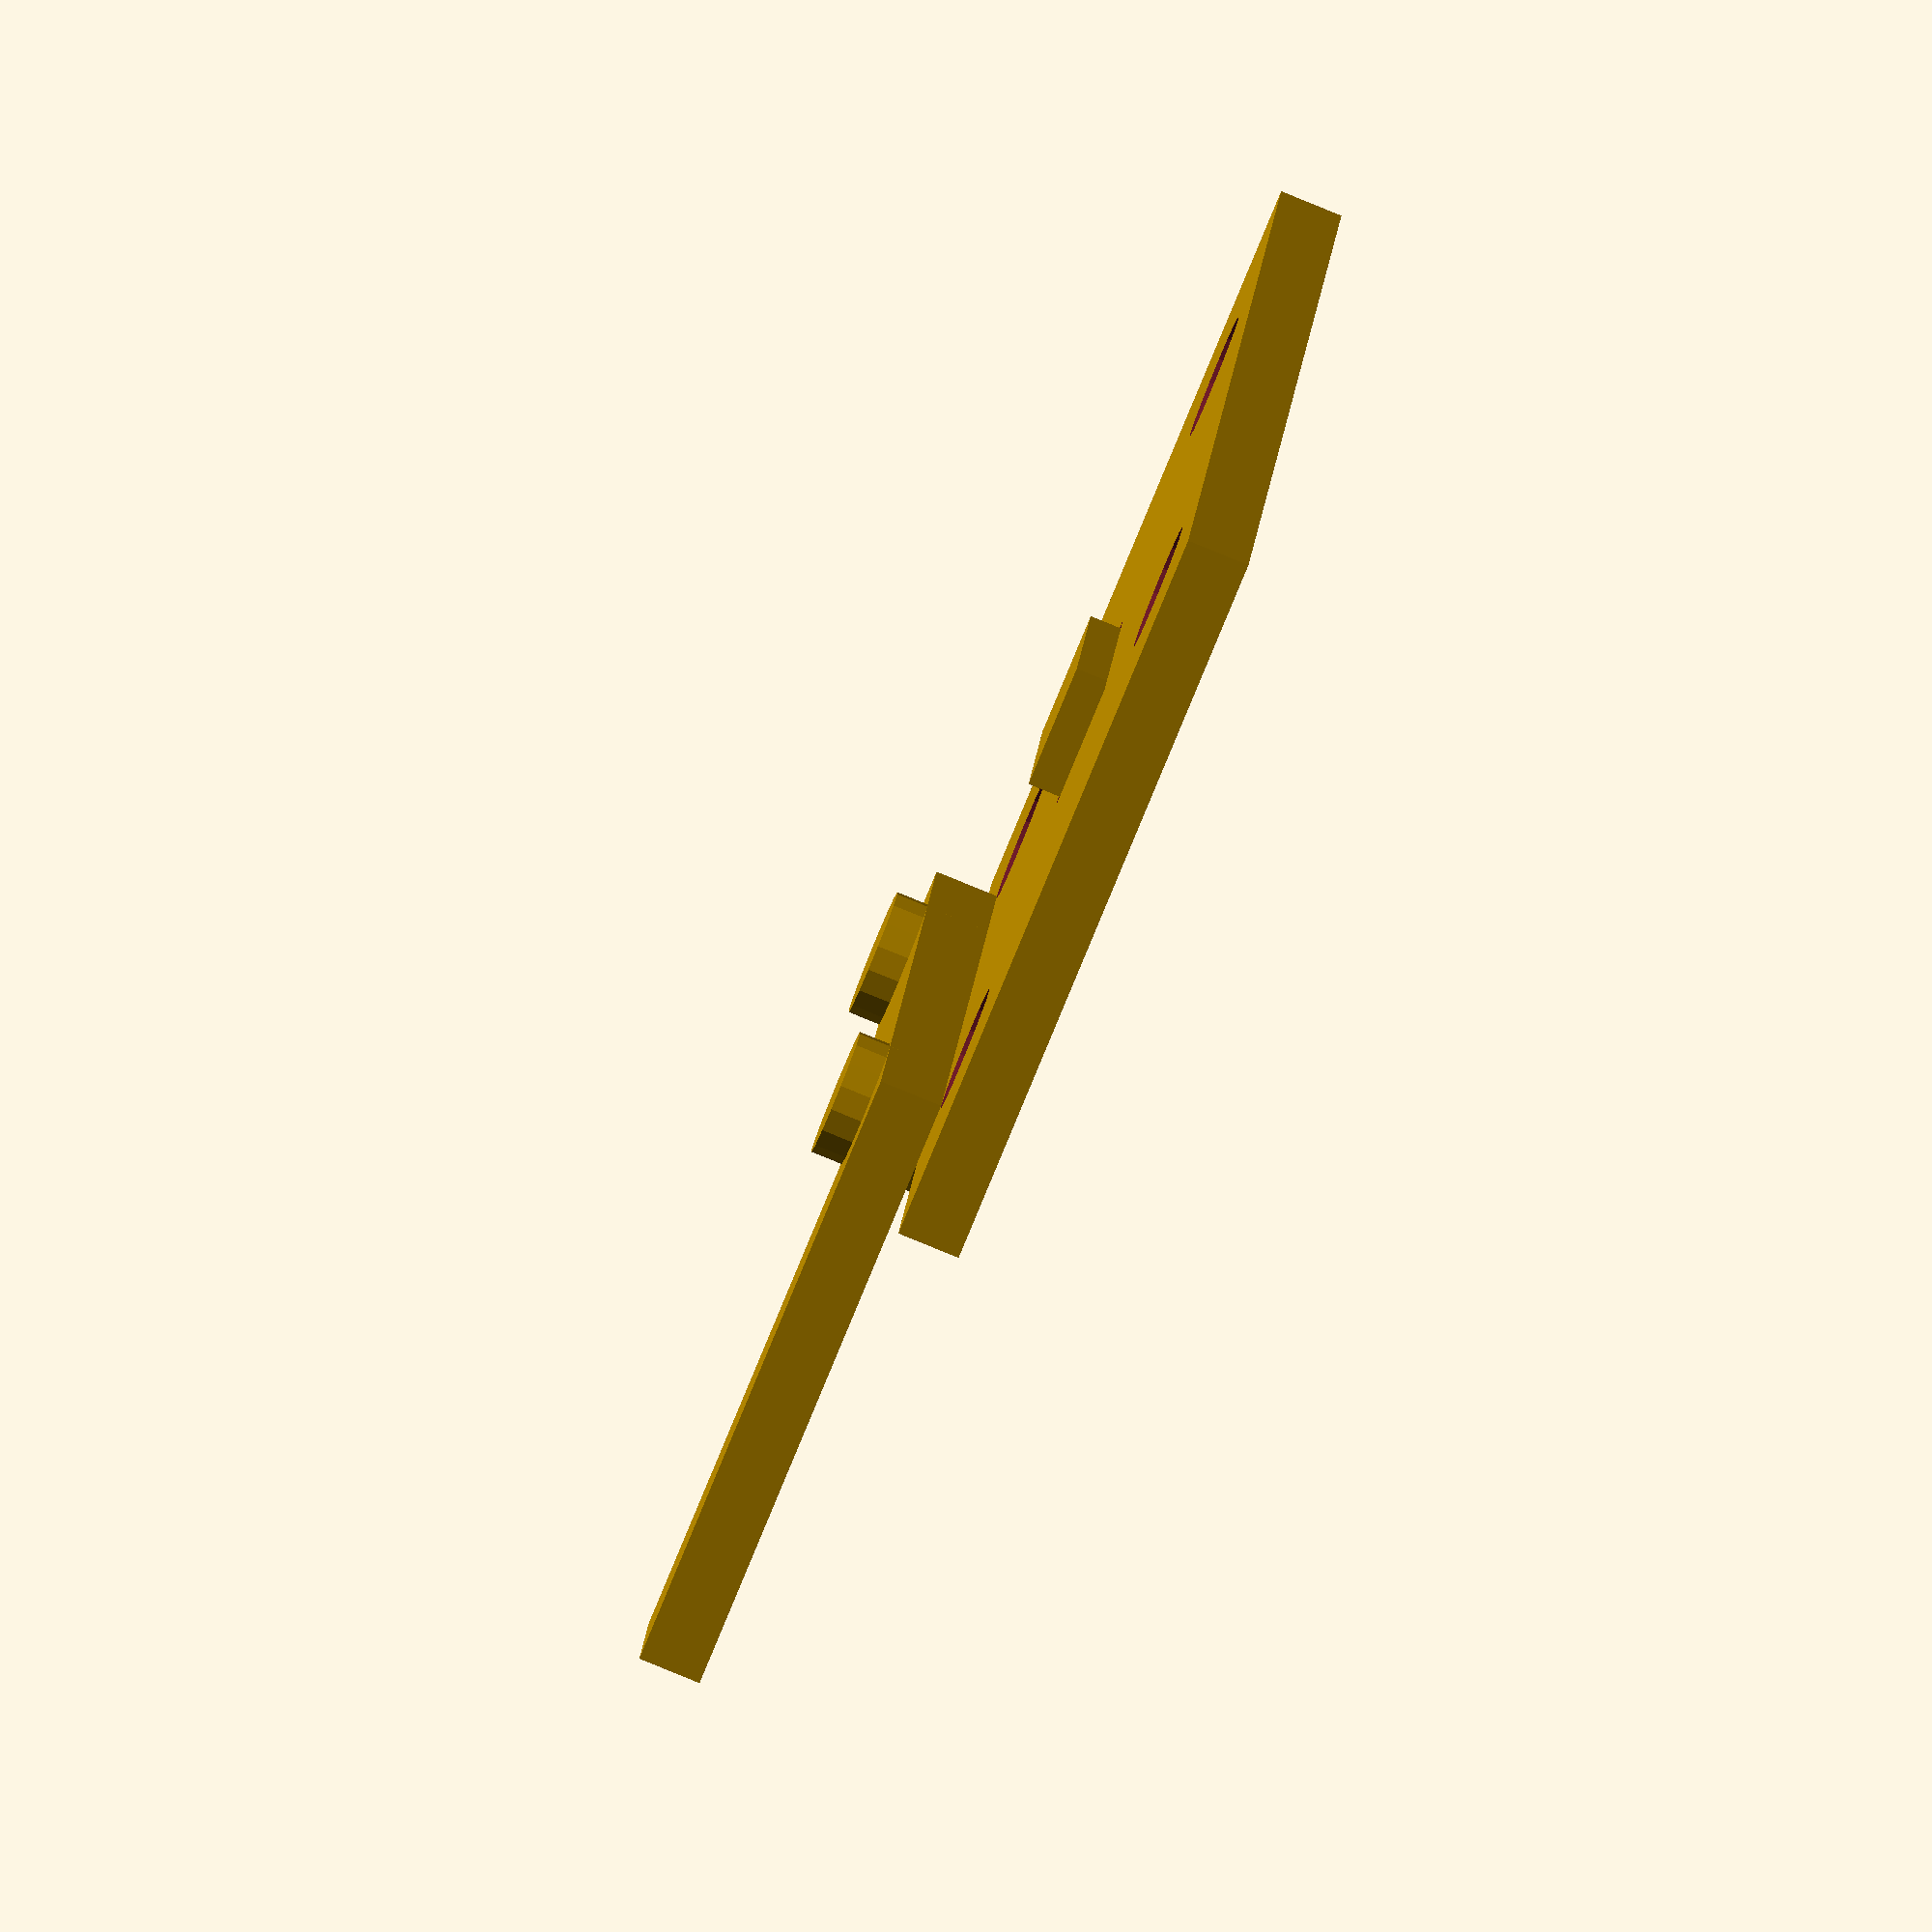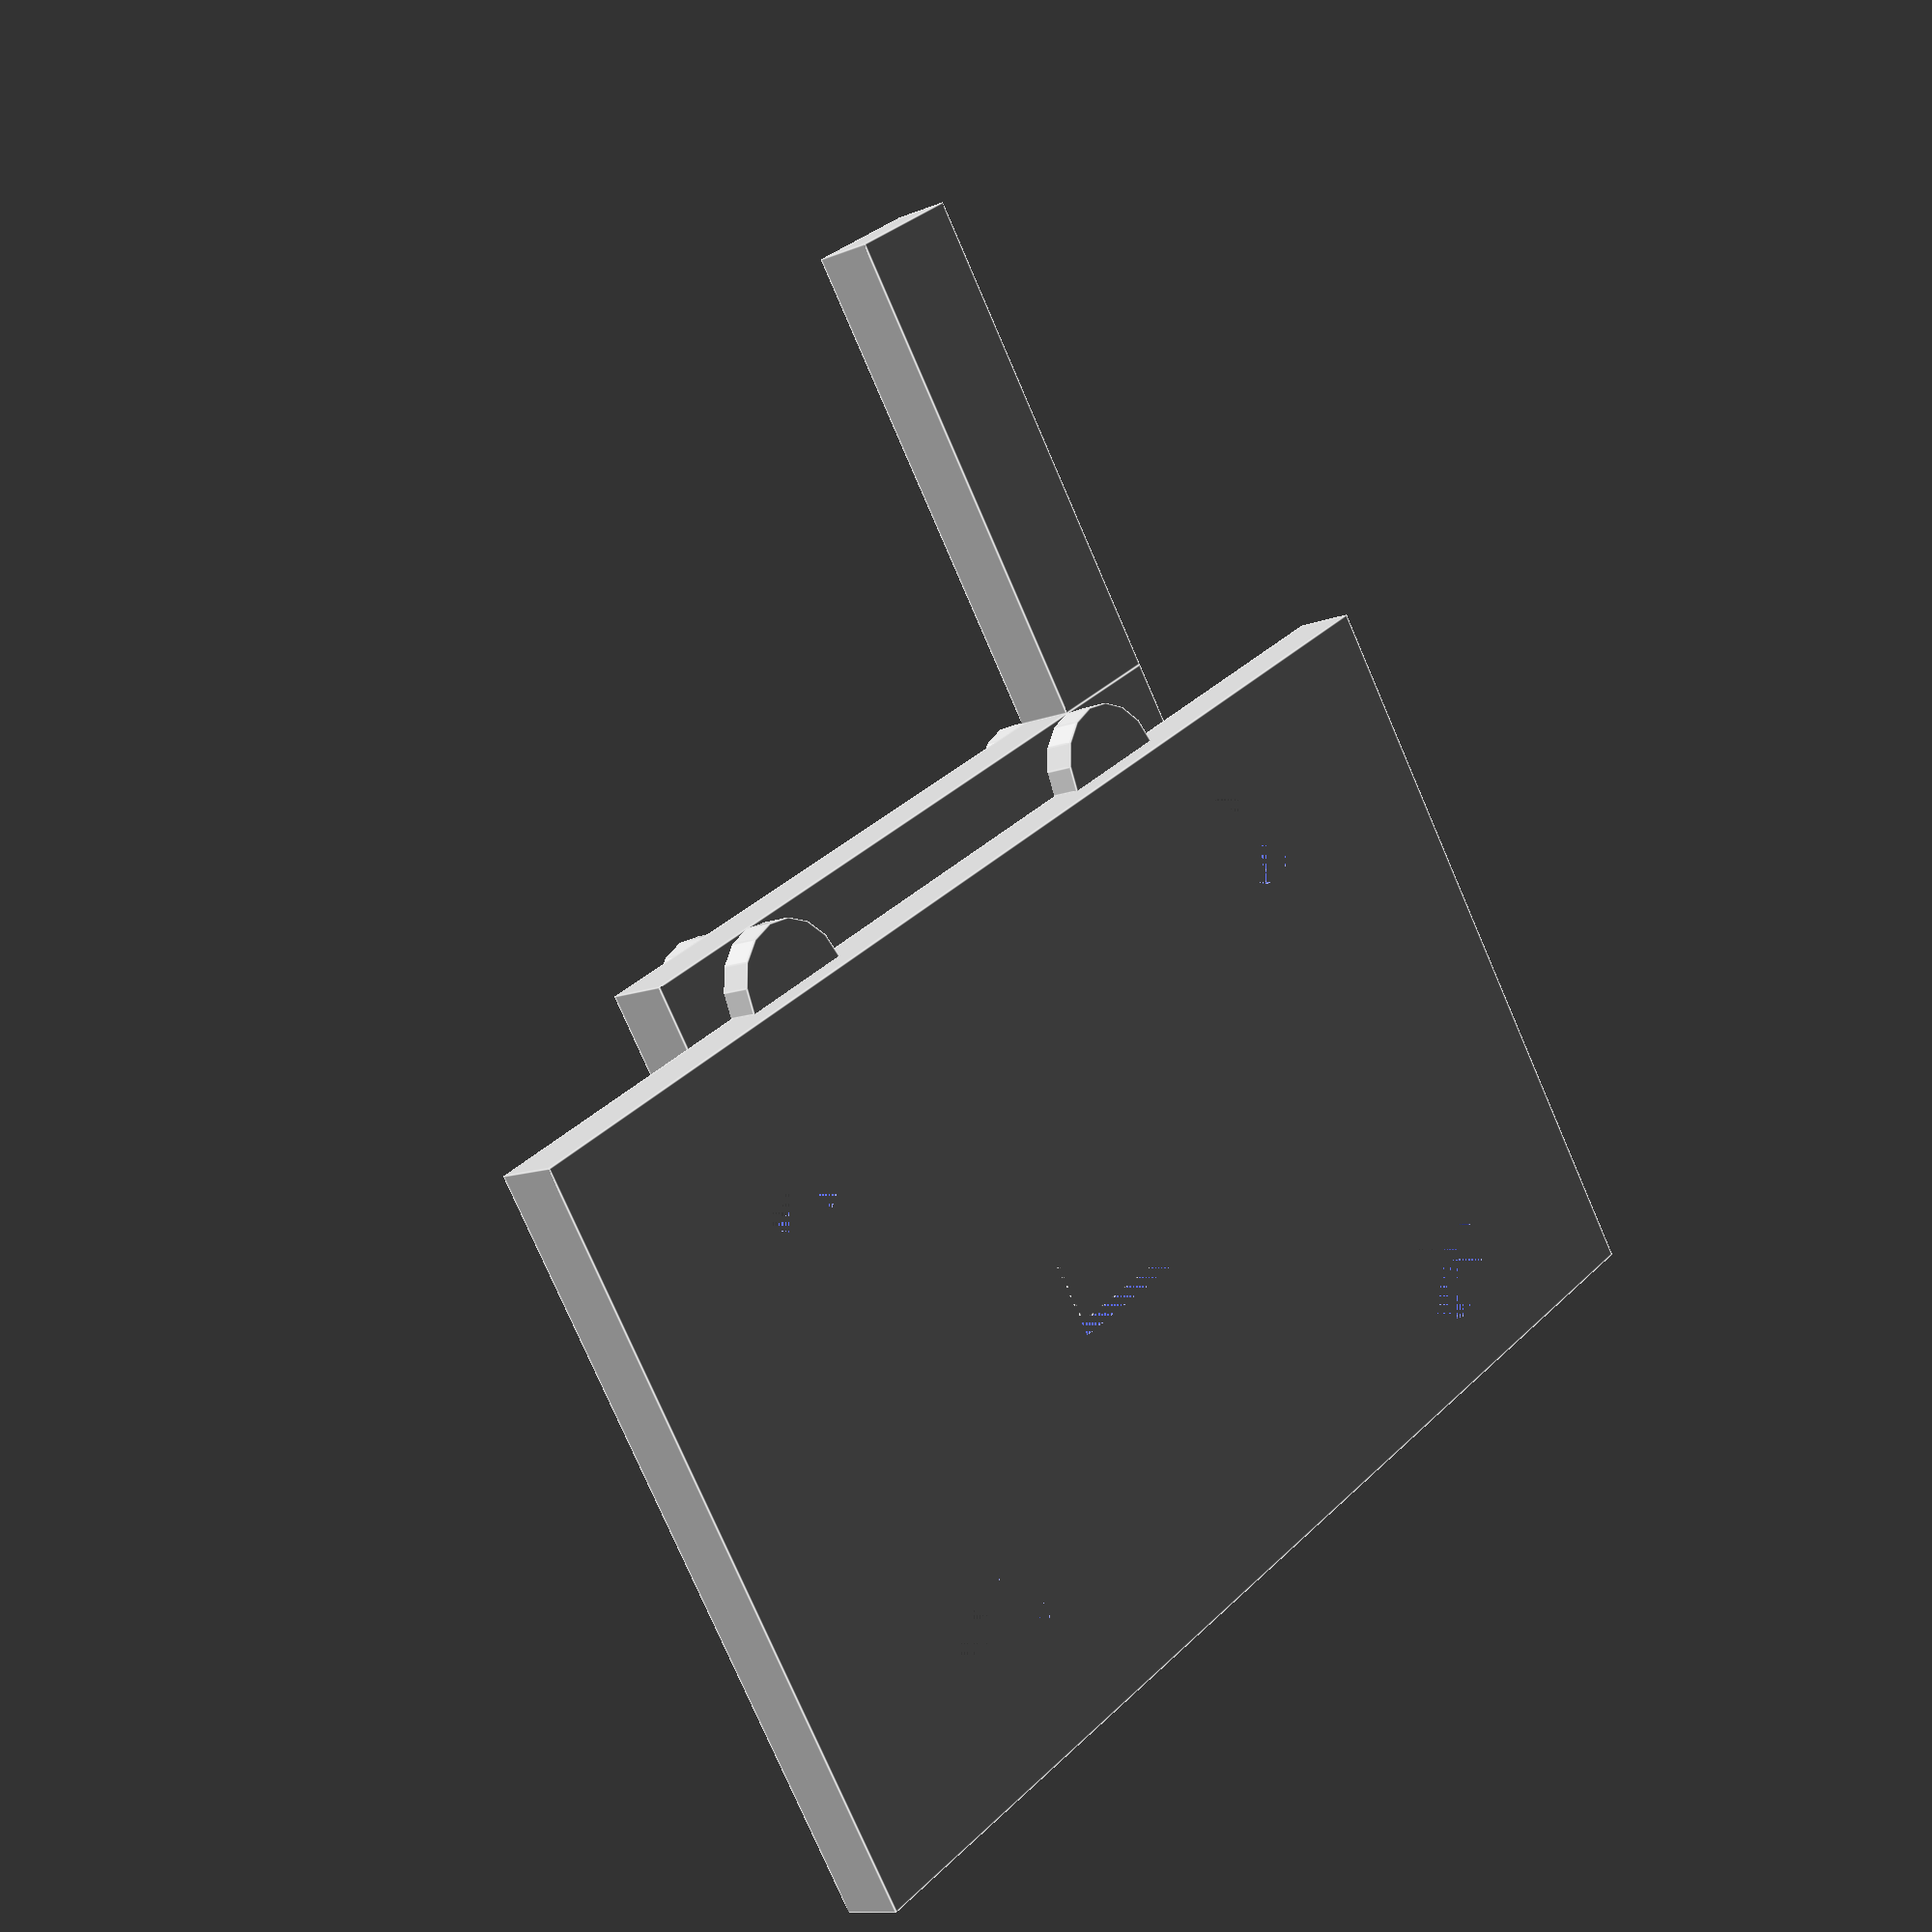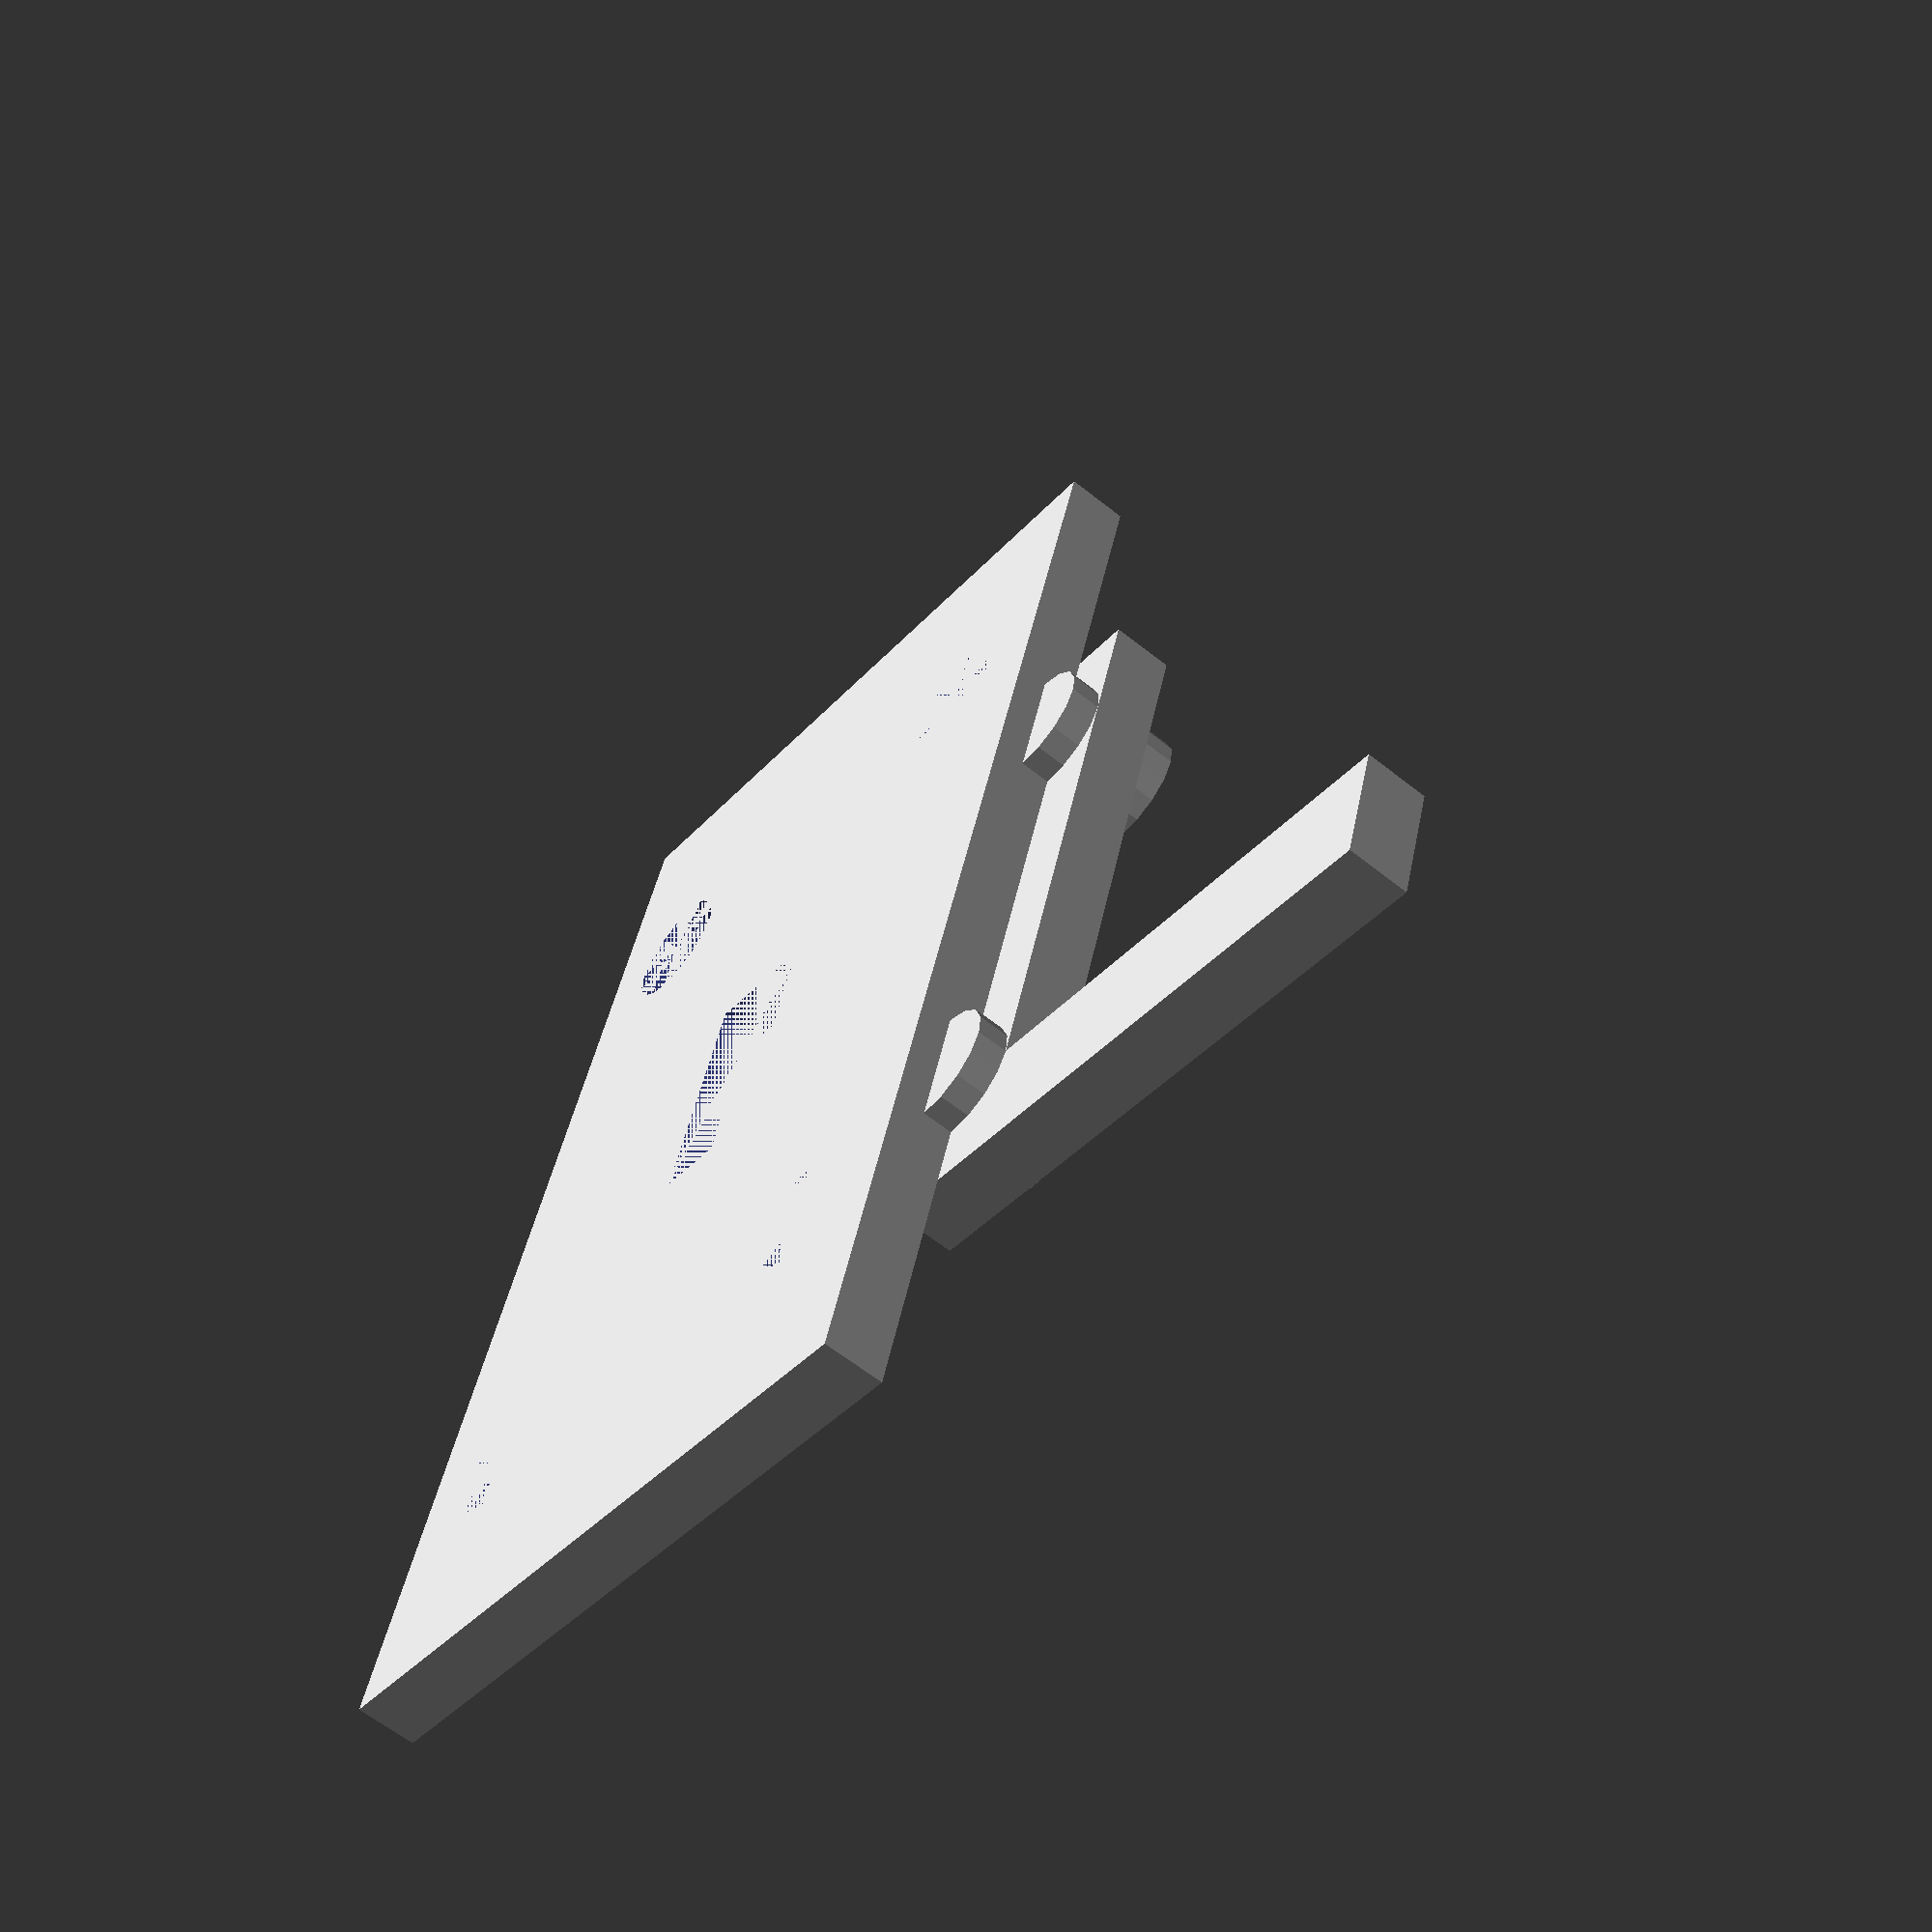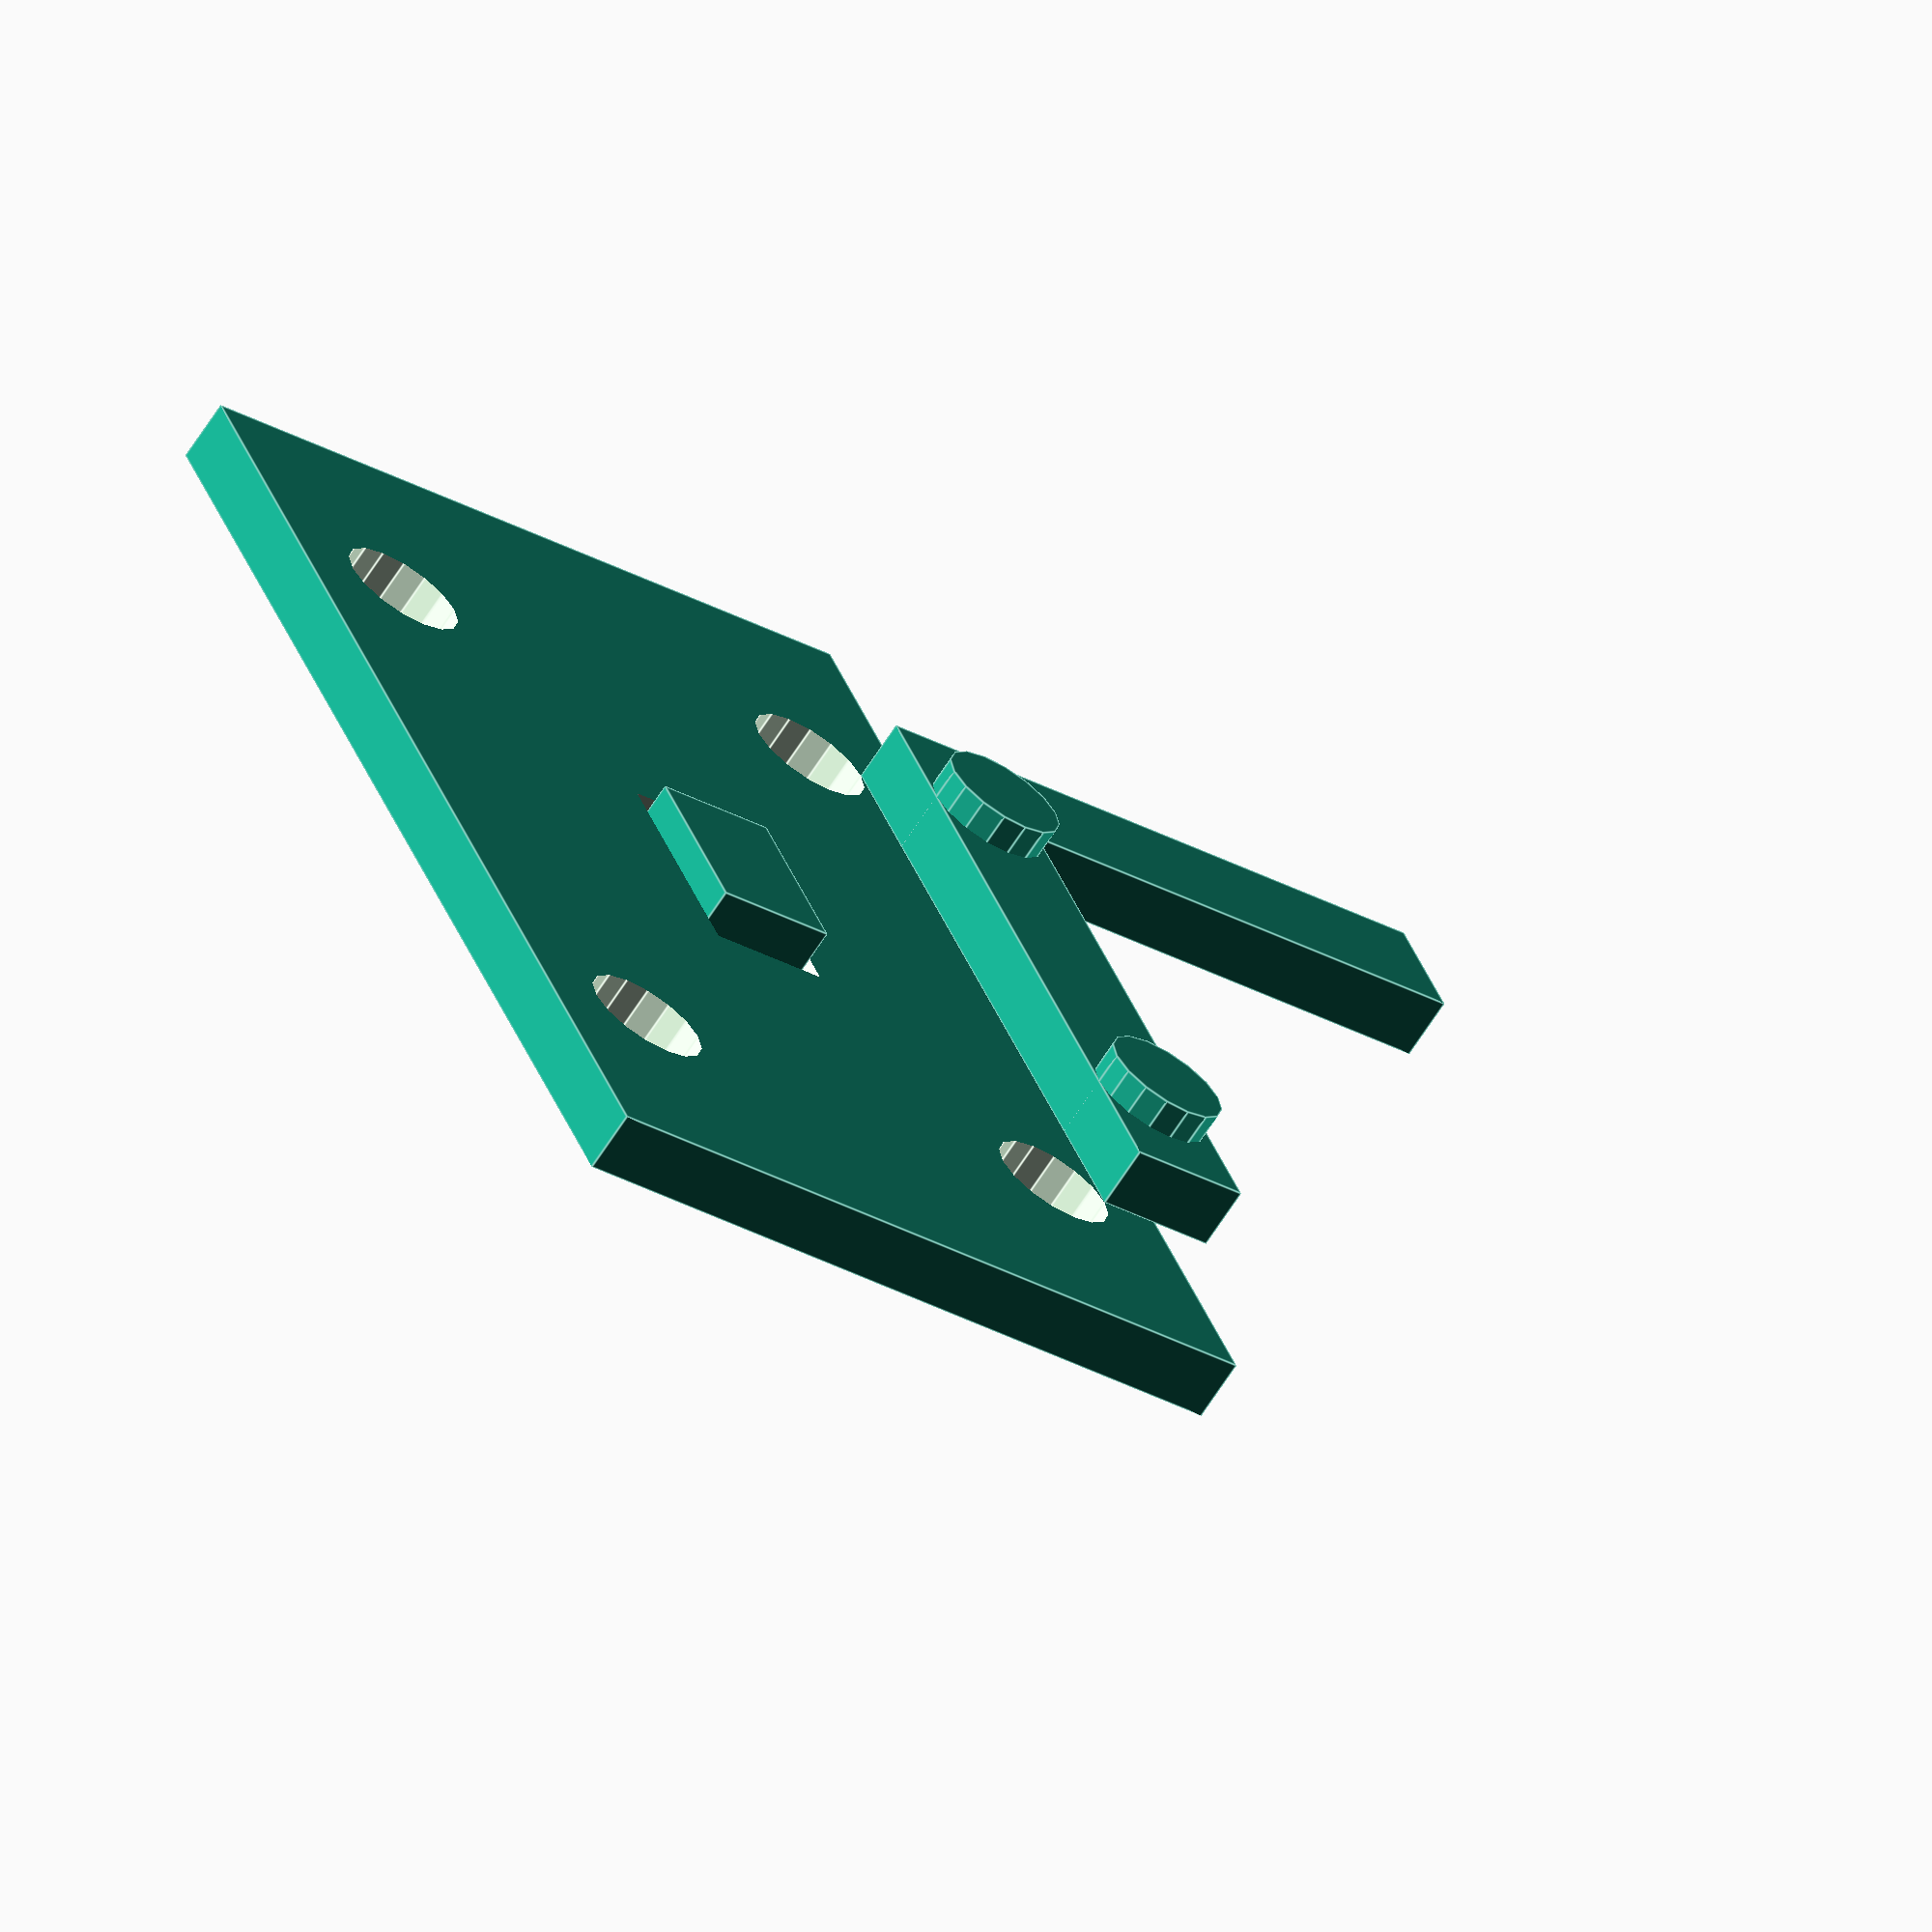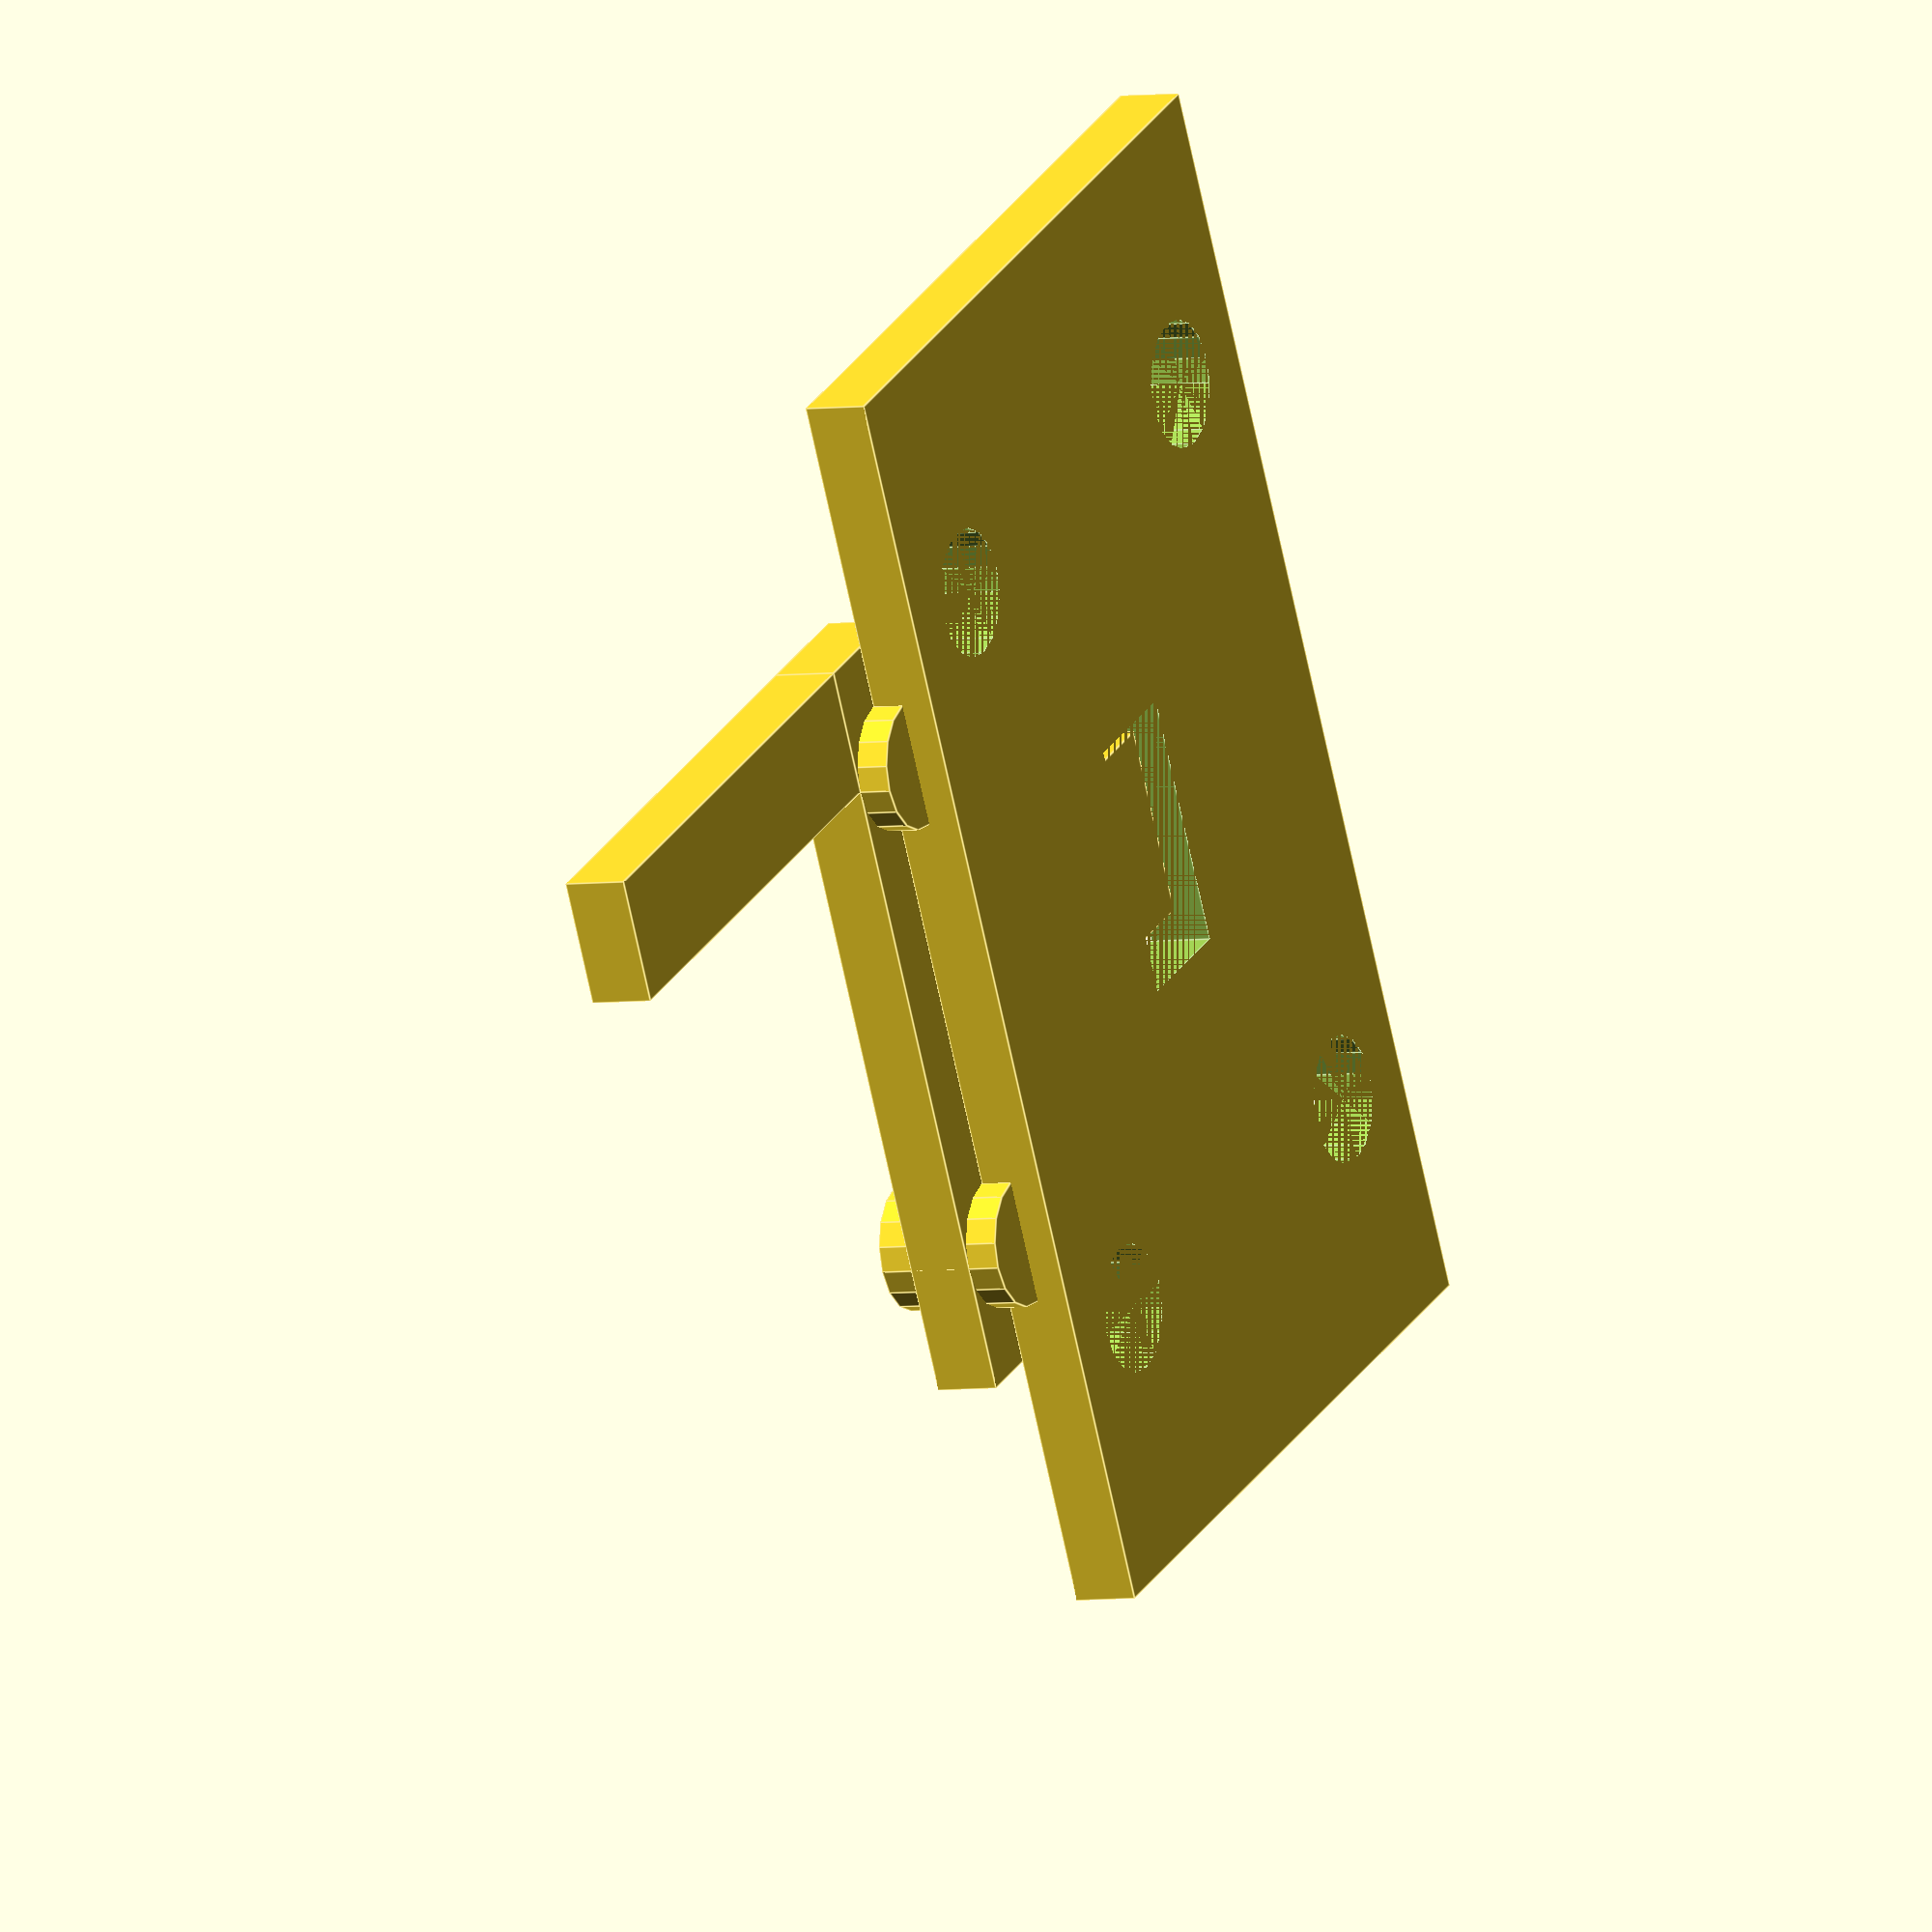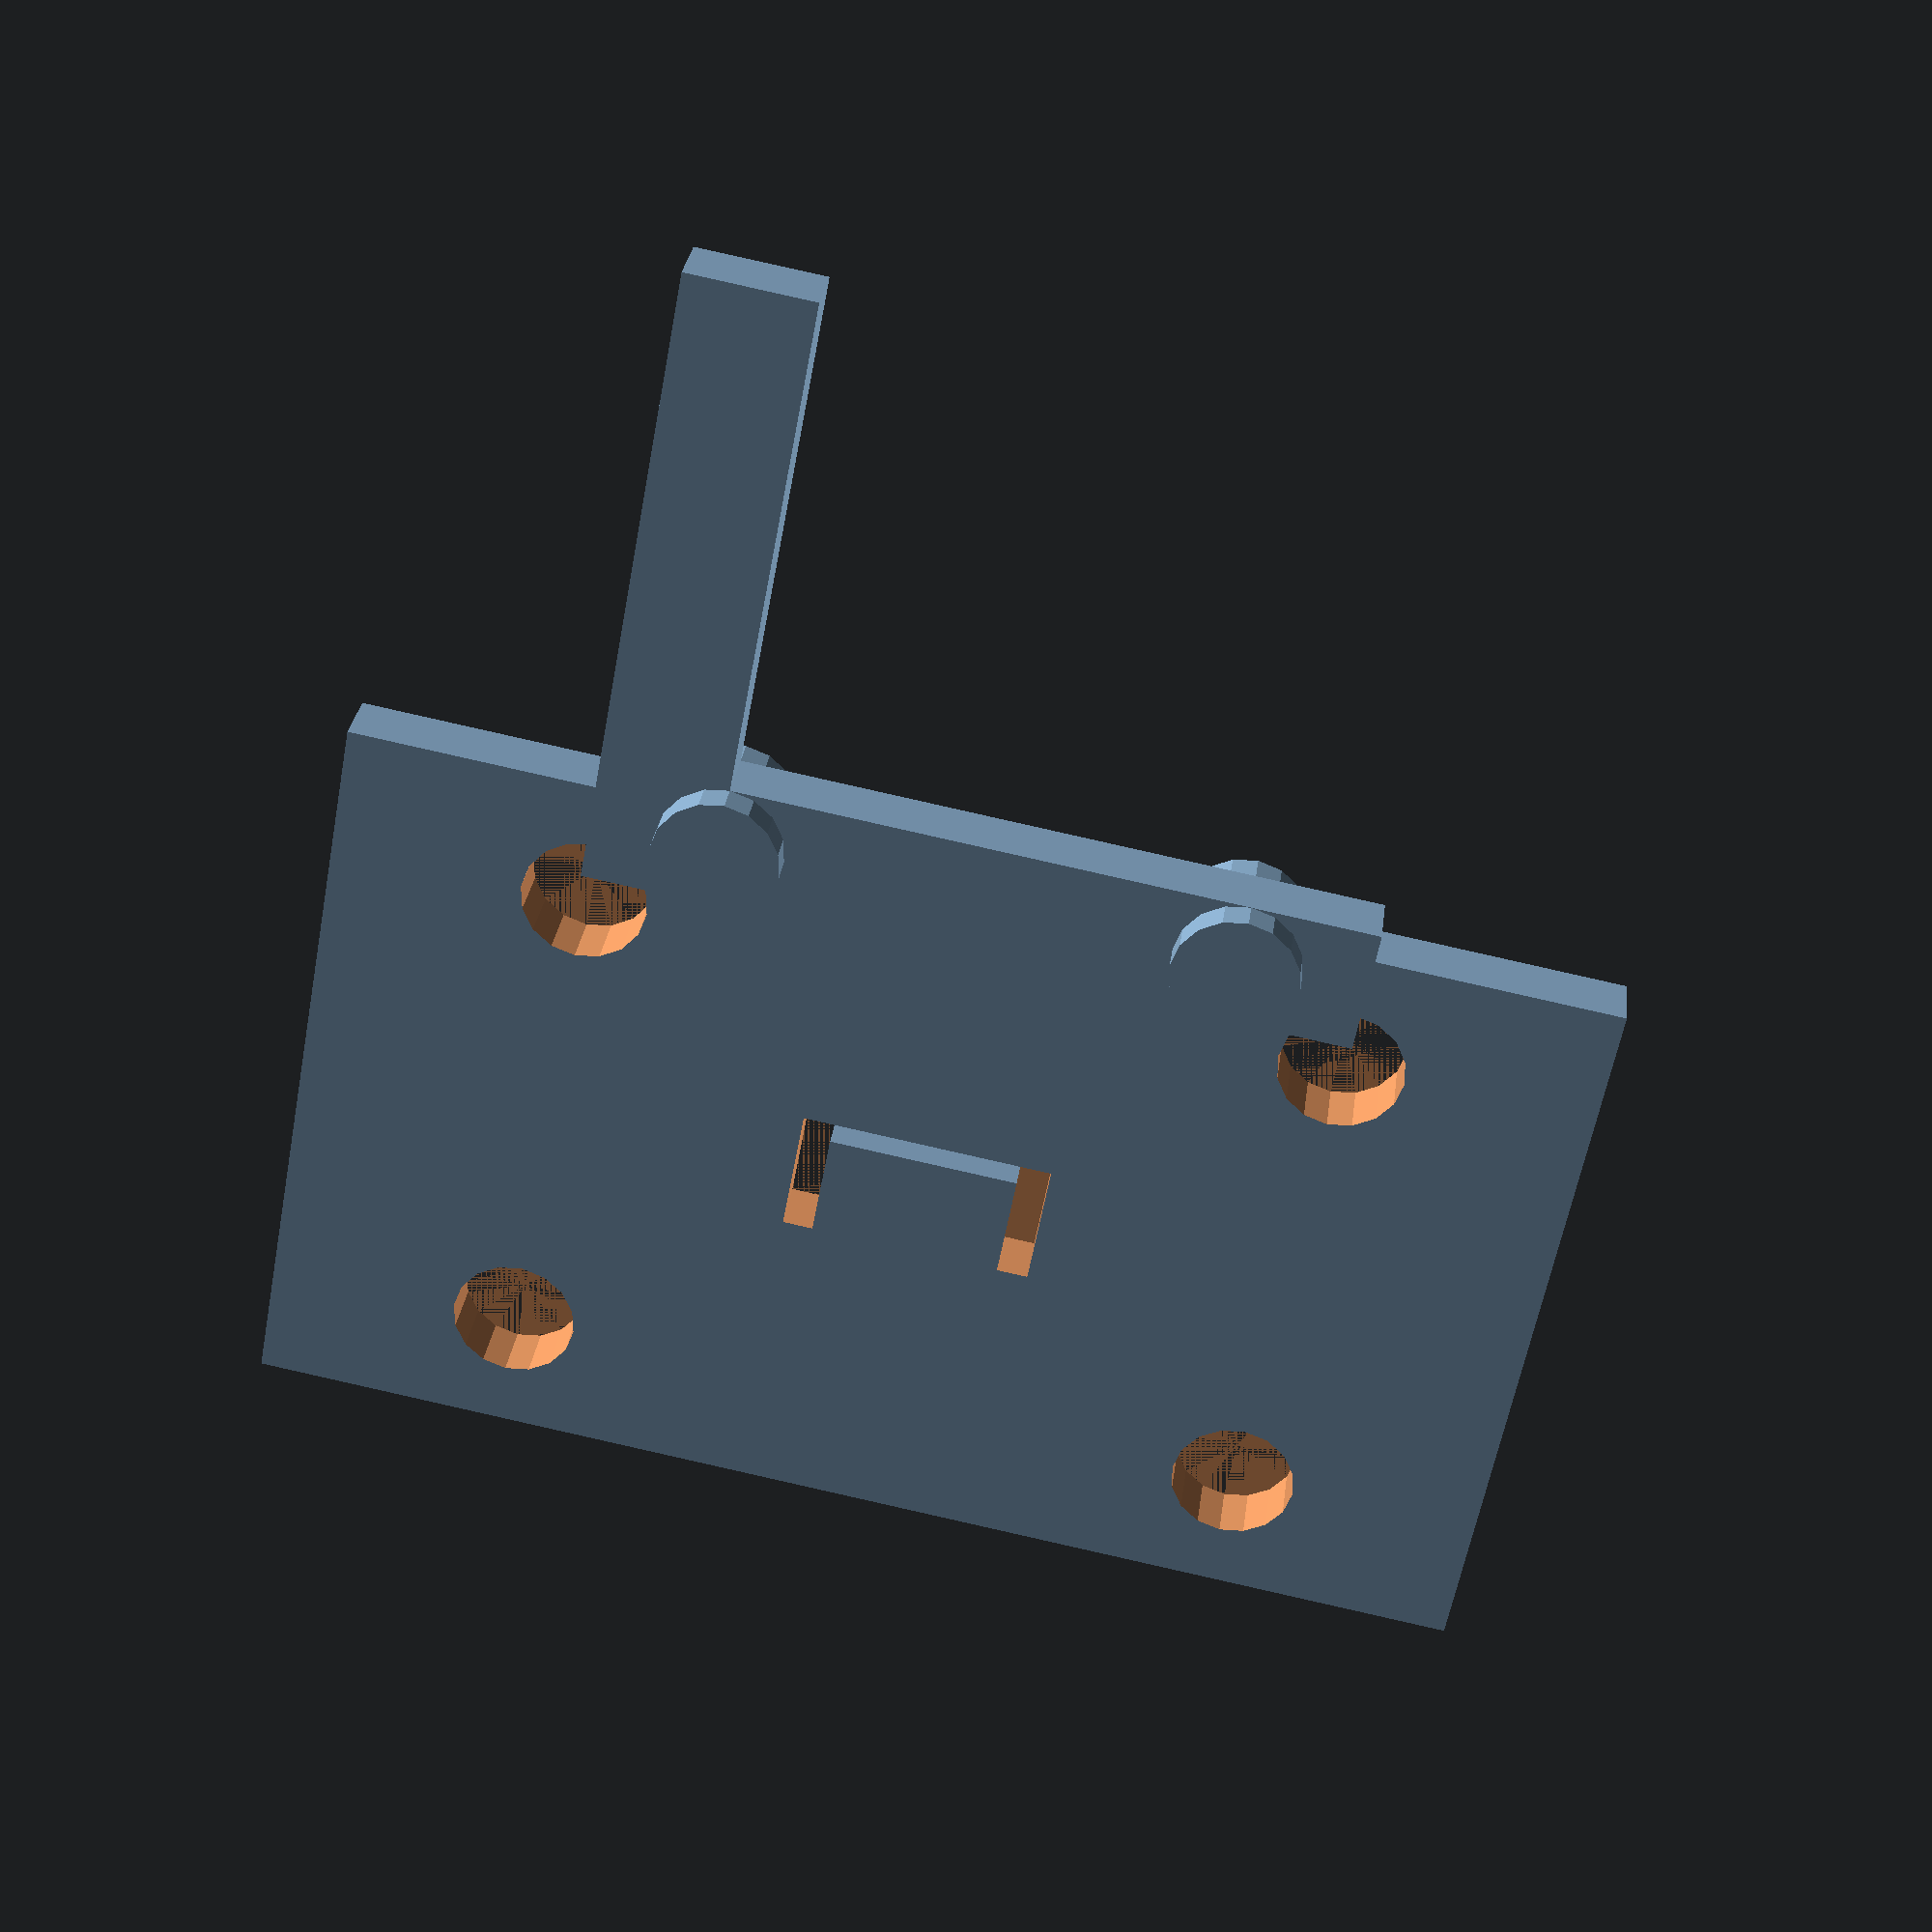
<openscad>

// Base Plate
module base_plate() {
    difference() {
        // Main rectangular plate
        cube([100, 60, 5], center = true);
        
        // Circular holes
        translate([-30, 20, 2.5]) cylinder(r = 5, h = 10, center = true);
        translate([30, 20, 2.5]) cylinder(r = 5, h = 10, center = true);
        translate([-30, -20, 2.5]) cylinder(r = 5, h = 10, center = true);
        translate([30, -20, 2.5]) cylinder(r = 5, h = 10, center = true);
        
        // Rectangular slot (repositioned to align symmetrically with circular holes)
        translate([0, 0, 2.5]) cube([20, 10, 10], center = true);
    }
}

// Rectangular Block
module rectangular_block() {
    // Resized to match the original model dimensions
    cube([15, 10, 5], center = true);
}

// L-Shaped Bracket
module L_shaped_bracket() {
    union() {
        // Horizontal arm
        translate([0, 0, 2.5]) cube([60, 10, 5], center = true);
        
        // Vertical arm
        translate([25, -25, 2.5]) rotate([0, 0, 90]) cube([40, 10, 5], center = true);
        
        // Circular holes on horizontal arm
        translate([-20, 0, 2.5]) cylinder(r = 5, h = 10, center = true);
        translate([20, 0, 2.5]) cylinder(r = 5, h = 10, center = true);
    }
}

// Assembly
module assembly() {
    // Layer 1: Base Plate
    base_plate();
    
    // Layer 2: Rectangular Block inserted into Base Plate
    translate([0, 0, 2.5]) rectangular_block();
    
    // Layer 3: L-Shaped Bracket mounted onto Base Plate
    translate([0, -30, 2.5]) L_shaped_bracket();
}

// Render the assembly
assembly();


</openscad>
<views>
elev=264.5 azim=280.9 roll=112.2 proj=o view=solid
elev=10.9 azim=213.3 roll=135.9 proj=p view=edges
elev=241.3 azim=252.9 roll=309.2 proj=p view=solid
elev=247.1 azim=68.2 roll=212.8 proj=o view=edges
elev=184.1 azim=117.3 roll=63.0 proj=o view=edges
elev=330.6 azim=190.6 roll=7.0 proj=p view=wireframe
</views>
